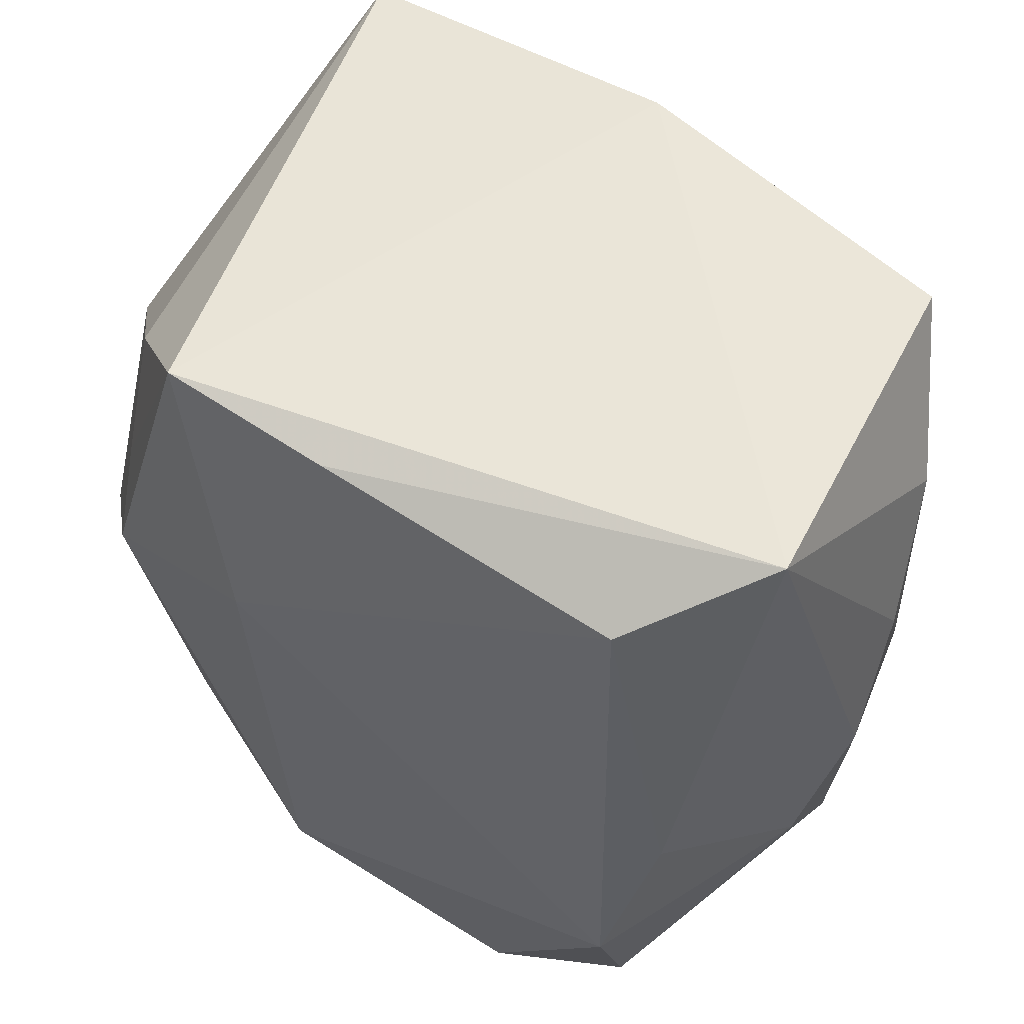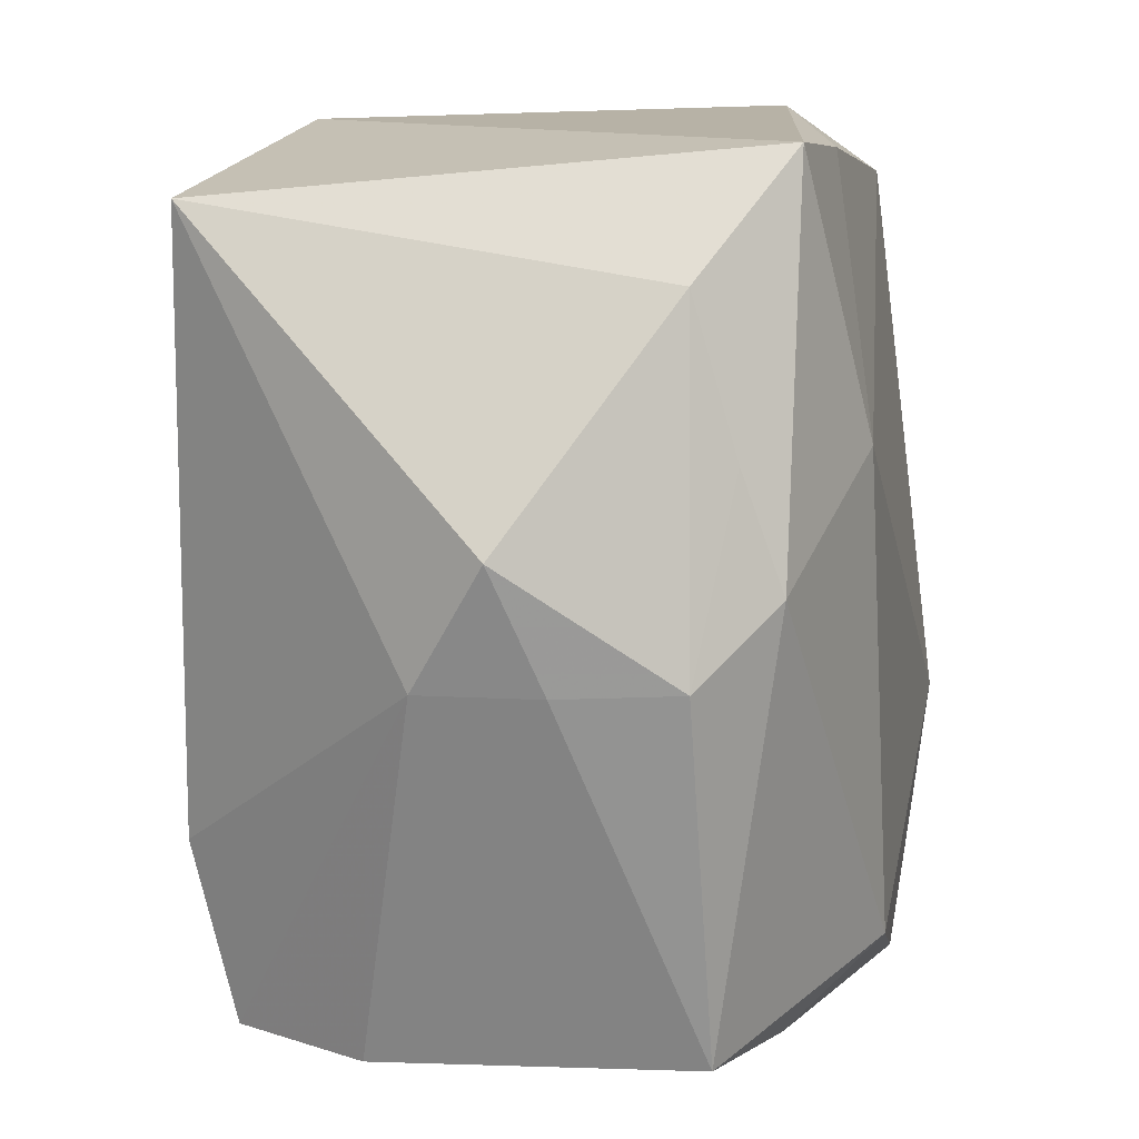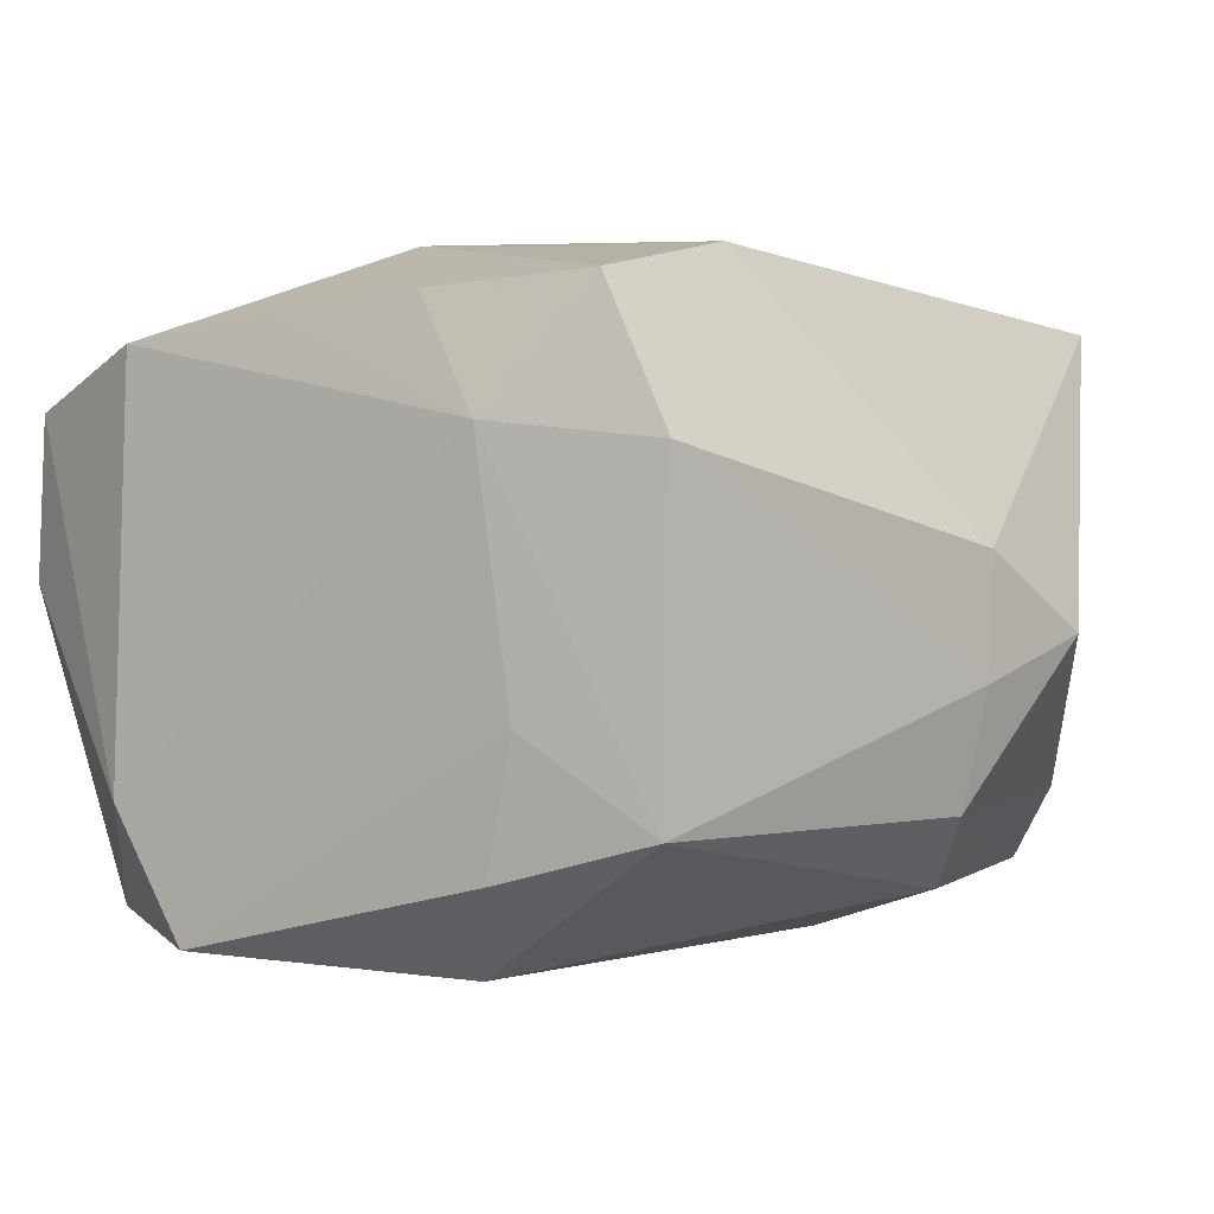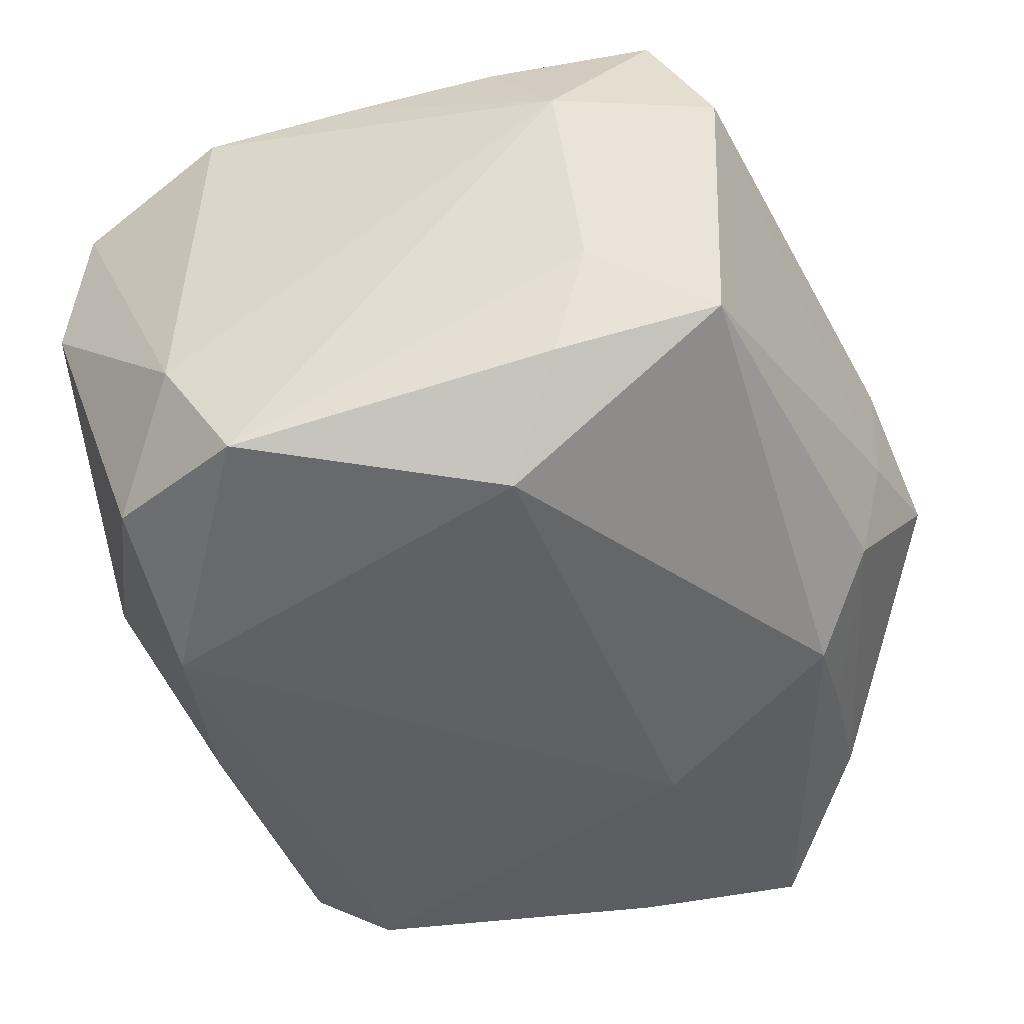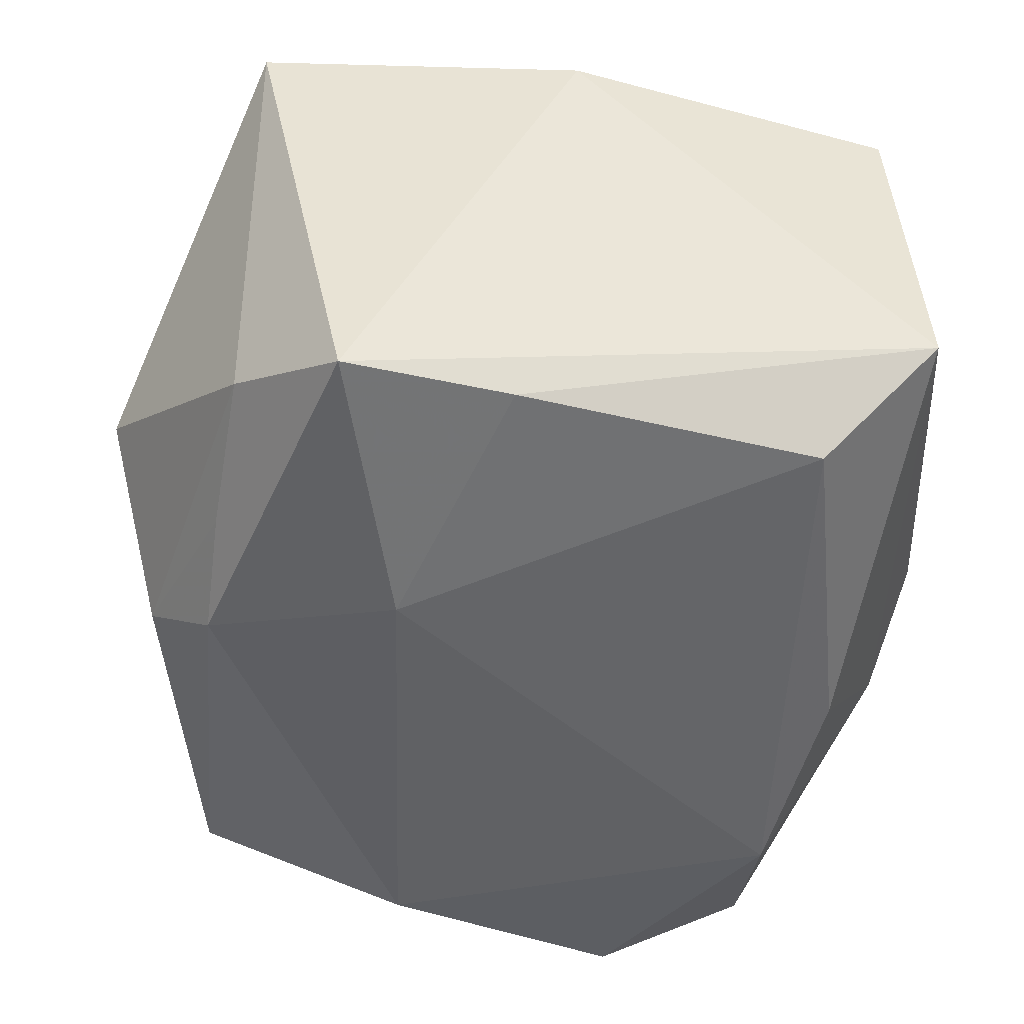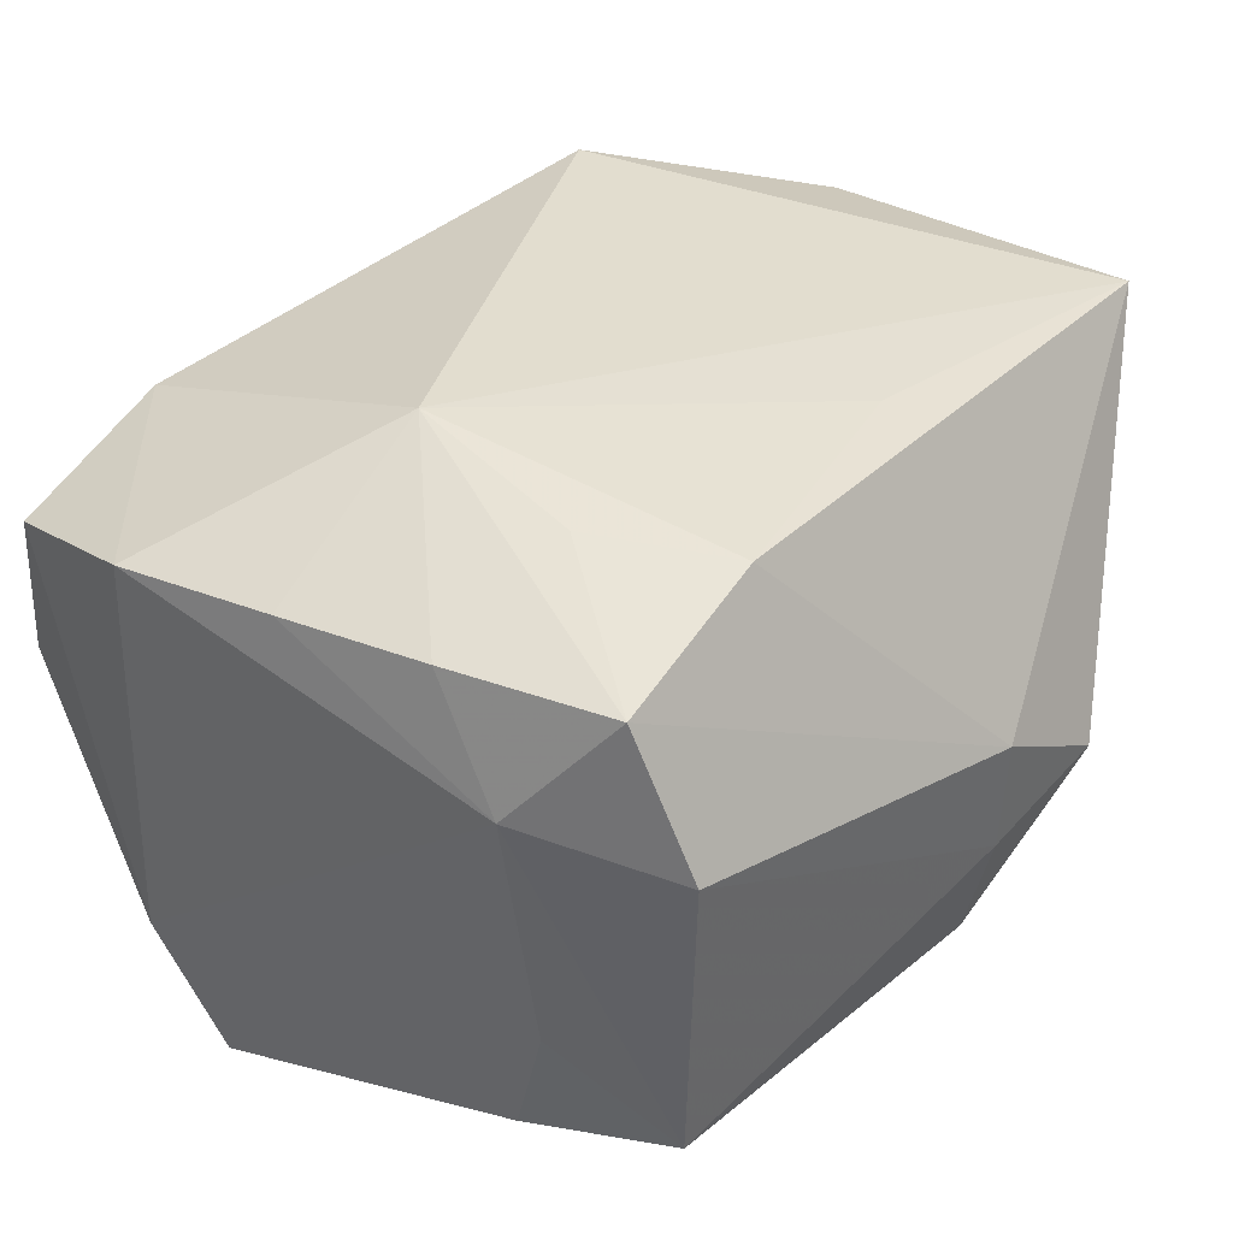
<metadata>
{"format":"obj","ext":"obj","renderer":"f3d","projection":"perspective","resolution":1024,"background":"white","views":[{"elev":59.1,"azim":-149.7,"up":"+Y"},{"elev":12.5,"azim":102.8,"up":"+Y"},{"elev":-1.7,"azim":34.4,"up":"+Z"},{"elev":-47.8,"azim":15.6,"up":"+Z"},{"elev":-44.7,"azim":172.8,"up":"+Z"},{"elev":37.3,"azim":32.8,"up":"+Z"}]}
</metadata>
<code>
v 0.02852 0.02712 -0.01467
v -0.02038 0.03184 -0.02224
v 0.02967 -0.03363 0.01027
v -0.03174 -0.03131 0.01555
v 0.02928 0.00473 -0.0221
v 0.02399 -0.03375 0.02237
v -0.01232 -0.03612 -0.02598
v -0.03391 -0.007617 0.01108
v -0.00399 -0.03571 0.02091
v 0.03762 -0.001749 0.003969
v -0.03458 -0.007539 -0.01171
v 0.03968 0.008641 -0.002232
v 0.009337 -0.03519 0.02186
v -0.02459 -0.02908 -0.0236
v -0.0273 0.002171 -0.02384
v 0.01461 -0.0343 -0.02035
v 0.01318 0.01347 -0.0263
v 0.009258 -0.02728 -0.02777
v -0.03588 0.01262 0.0007564
v 0.03712 -0.001618 -0.006198
v -0.03349 -0.03014 0.002051
v -0.003936 -0.01796 0.02828
v -0.0338 0.02359 0.008006
v -0.03 0.03689 -0.01276
v -0.02837 0.03555 0.01643
v 0.02923 0.01439 -0.01856
v 2.951e-05 0.03689 0.02201
v 0.02012 0.03689 -0.02149
v 0.01561 -0.03713 0.01207
v -0.01879 0.0255 0.02532
v 0.02826 -0.0325 -0.01694
v 0.01762 -0.03527 -0.00929
v -0.03149 -0.0157 0.01948
v -0.0367 0.002514 -0.005739
v 0.02185 0.004399 0.02578
v 0.005711 0.03558 -0.02206
v 0.02891 0.03267 0.02417
v 0.0347 -0.001382 -0.01609
v -0.02414 -0.01494 -0.02777
v -0.01821 -0.03603 0.01975
v -0.01873 -0.03662 -0.01509
v 0.02435 -0.0184 0.02608
v 0.01199 -0.02234 0.02626
f 34 4 8
f 21 4 34
f 39 17 18
f 2 17 39
f 41 21 14
f 4 21 41
f 33 30 25
f 33 8 4
f 22 30 33
f 37 30 22
f 28 17 36
f 36 17 2
f 36 24 28
f 2 24 36
f 5 17 28
f 38 31 5
f 18 17 5
f 5 31 18
f 25 24 23
f 23 33 25
f 8 33 23
f 4 41 40
f 40 41 29
f 22 33 40
f 40 33 4
f 6 13 29
f 22 13 6
f 11 21 34
f 14 21 11
f 11 39 14
f 34 24 11
f 7 39 18
f 14 39 7
f 7 41 14
f 29 41 7
f 15 24 2
f 2 39 15
f 15 11 24
f 39 11 15
f 27 37 28
f 25 30 27
f 30 37 27
f 28 24 27
f 27 24 25
f 34 8 19
f 8 23 19
f 19 24 34
f 19 23 24
f 29 13 9
f 9 40 29
f 9 13 22
f 22 40 9
f 10 6 3
f 29 31 3
f 3 6 29
f 10 37 42
f 42 6 10
f 18 31 16
f 16 7 18
f 26 5 28
f 38 5 26
f 12 37 10
f 35 37 22
f 22 42 35
f 35 42 37
f 22 6 43
f 43 42 22
f 6 42 43
f 29 7 32
f 7 16 32
f 32 31 29
f 32 16 31
f 20 12 10
f 10 3 20
f 20 3 31
f 20 31 38
f 38 12 20
f 38 26 1
f 1 12 38
f 1 26 28
f 28 37 1
f 37 12 1

</code>
